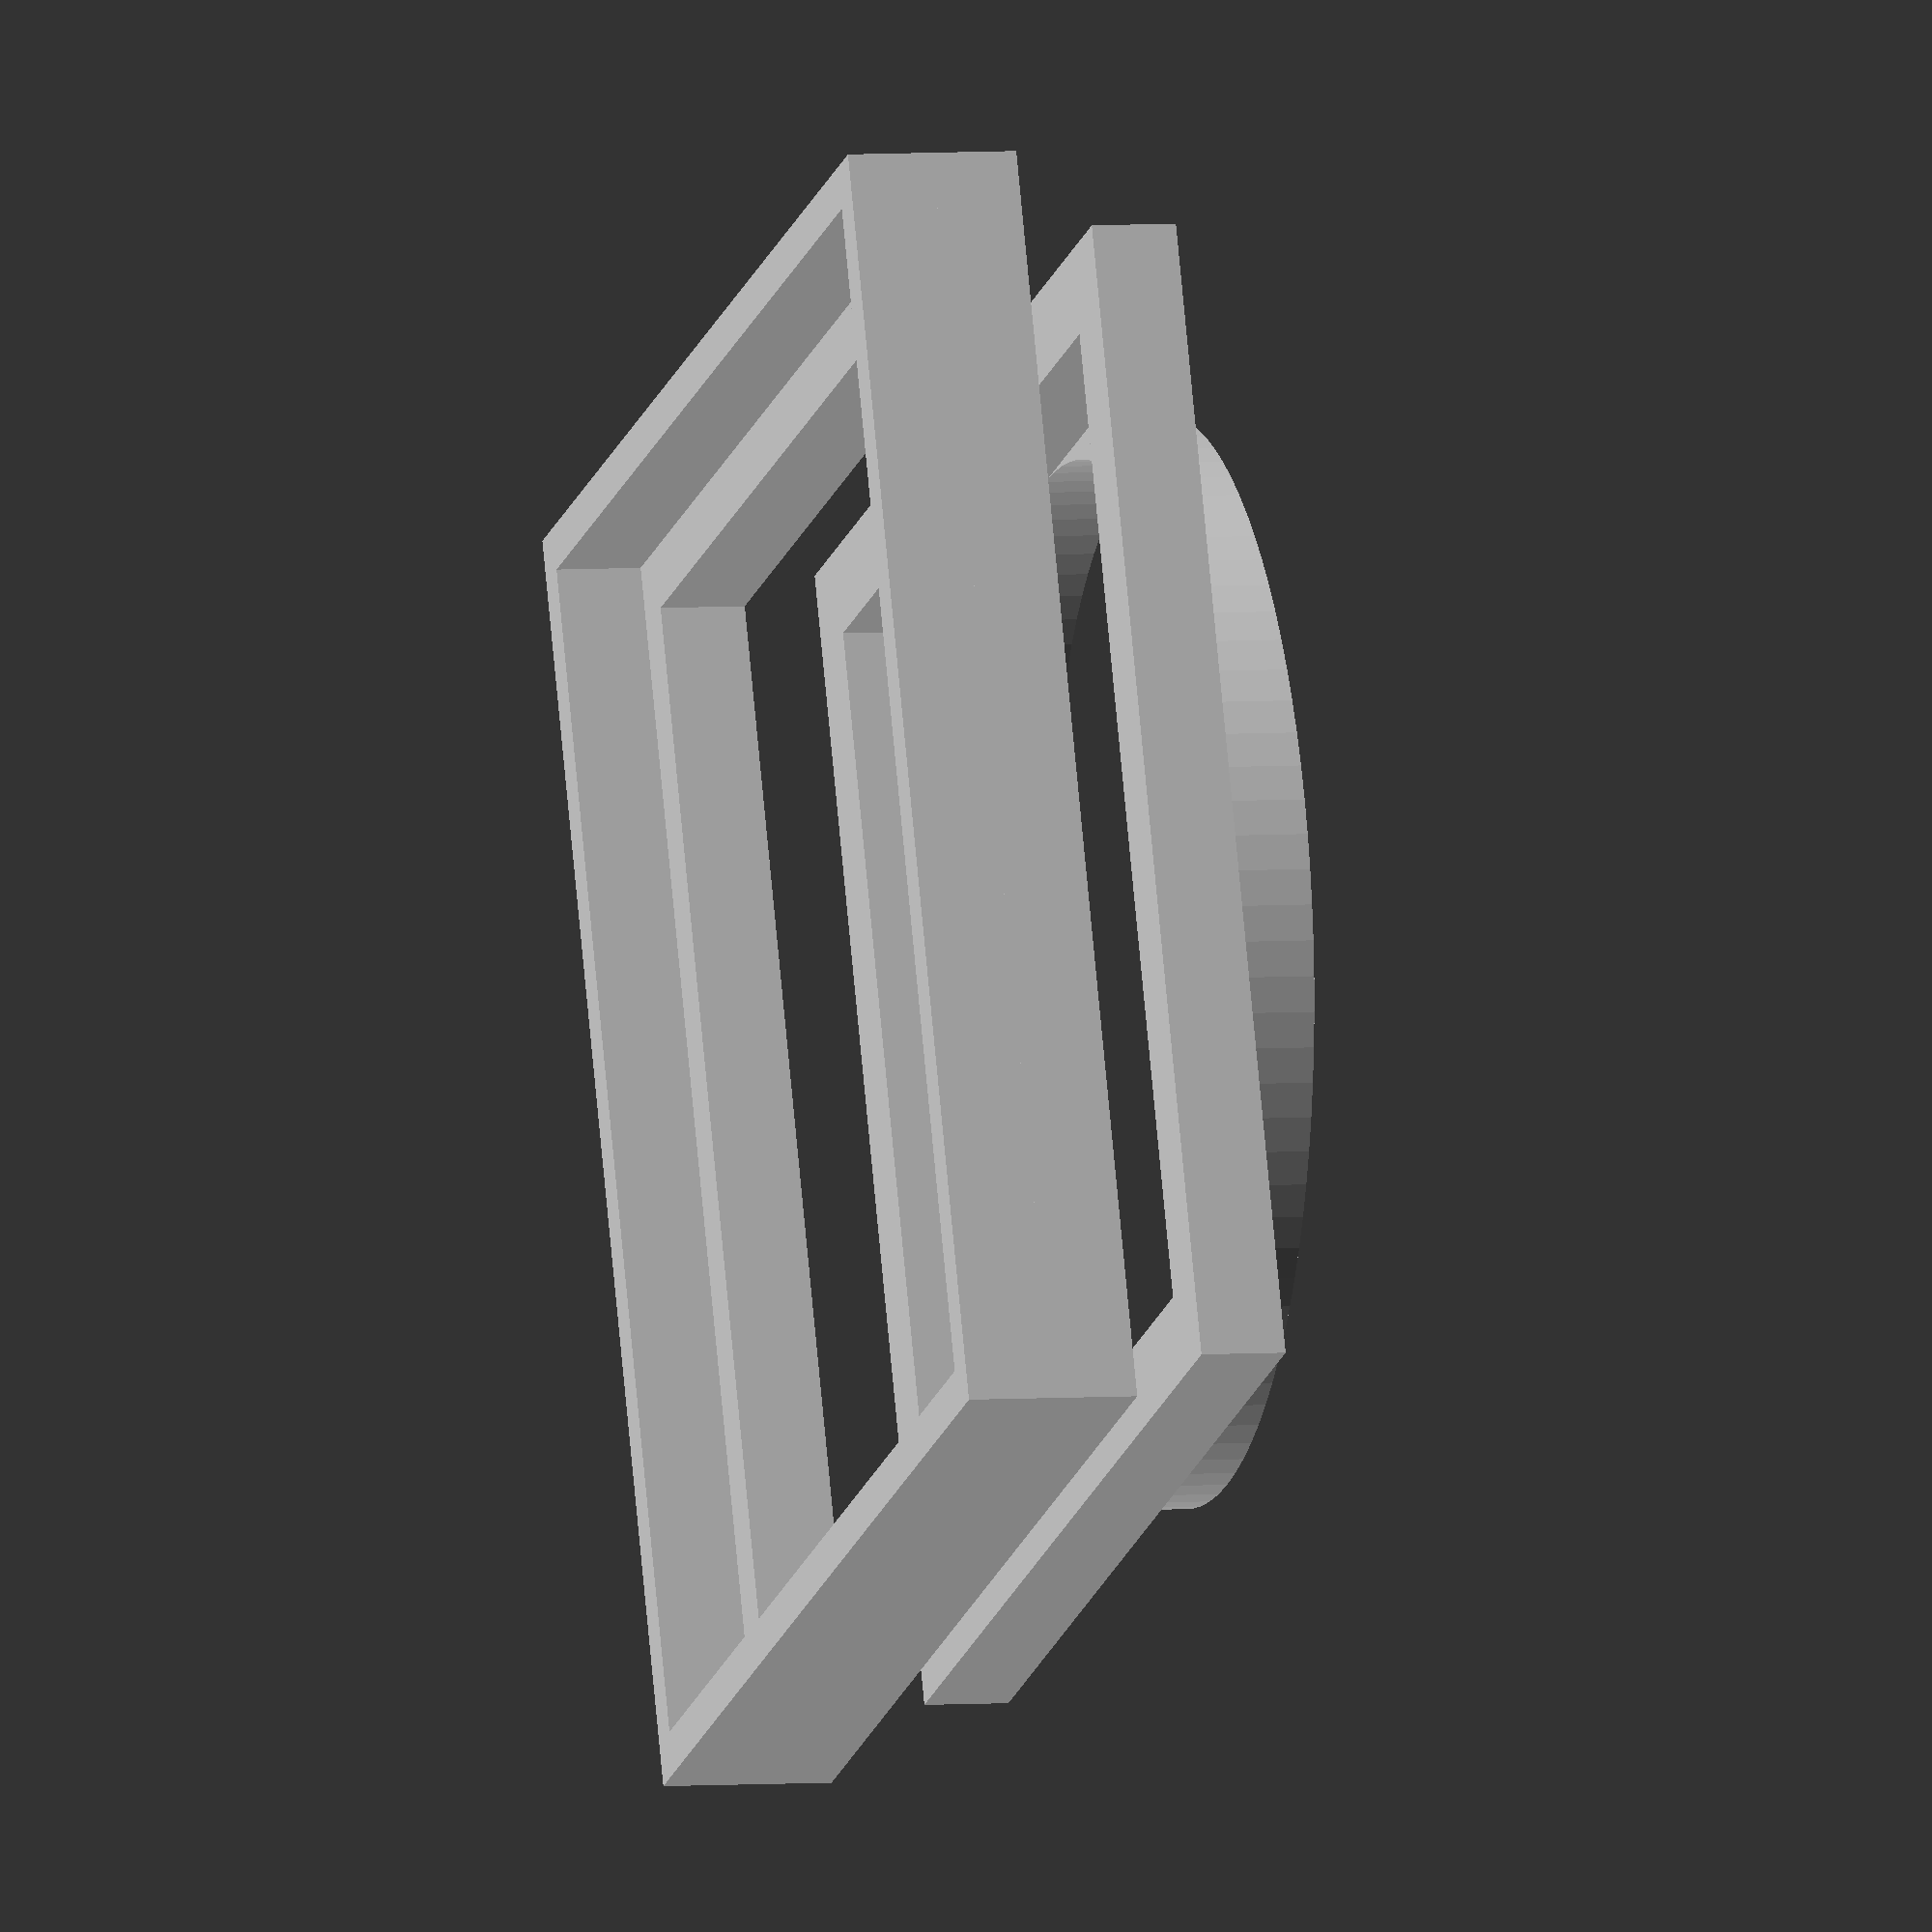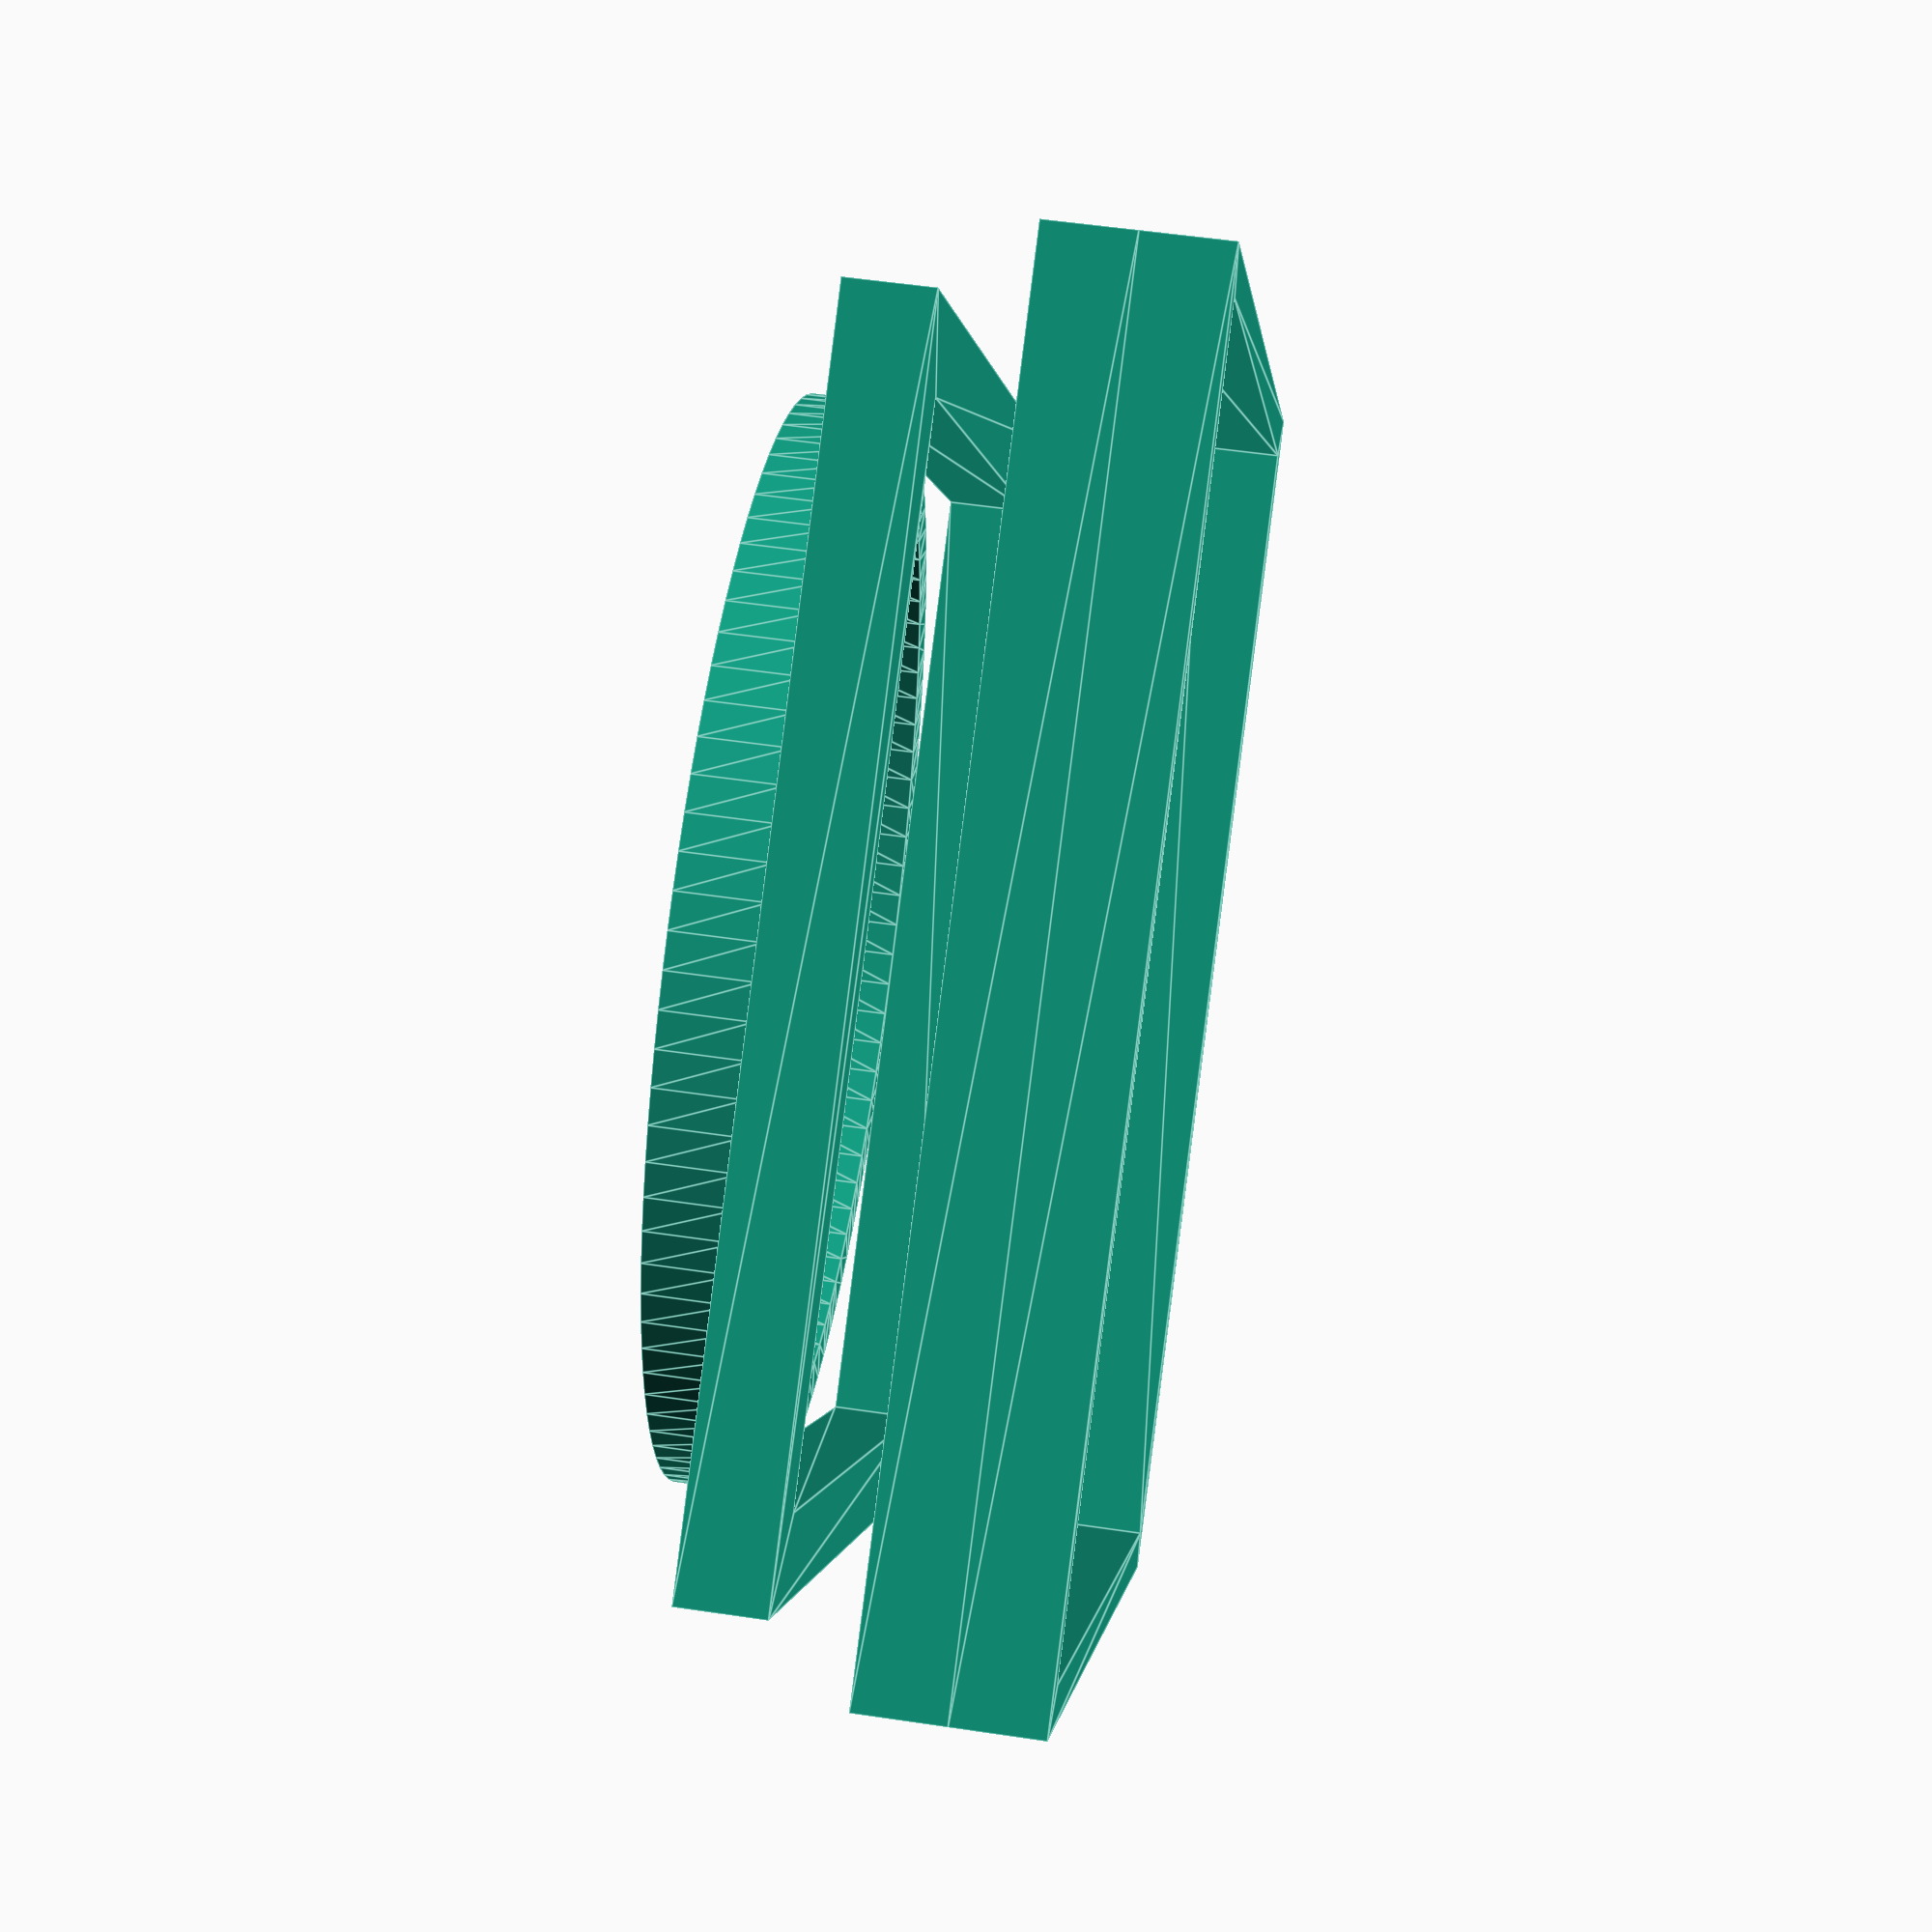
<openscad>
ViewScale = [0.0254, 0.0254, 0.0254];


module cmount()
{
    linear_extrude(100)
    difference() {
        circle(1260/2, $fn=96);
        circle(1160/2, $fn=96);
    }
}

module smount()
{
    linear_extrude(100)
    difference() {
        square([1360, 1360], center=true);
        square([1160, 1160], center=true);
    }
}

module slid()
{
    linear_extrude(100)
    difference() {
        square([1500, 1500], center=true);
        square([1260, 1260], center=true);
    }
    translate([0, 0, 100])
    linear_extrude(100)
    difference() {
        square([1500, 1500], center=true);
        square([1400, 1400], center=true);
    }
}

scale(ViewScale)
{
    cmount();
    translate([0, 0, 100])
    smount();

    translate([0, 0, 300])
    slid();
}

</openscad>
<views>
elev=175.5 azim=248.4 roll=104.6 proj=o view=wireframe
elev=127.0 azim=143.1 roll=260.9 proj=p view=edges
</views>
